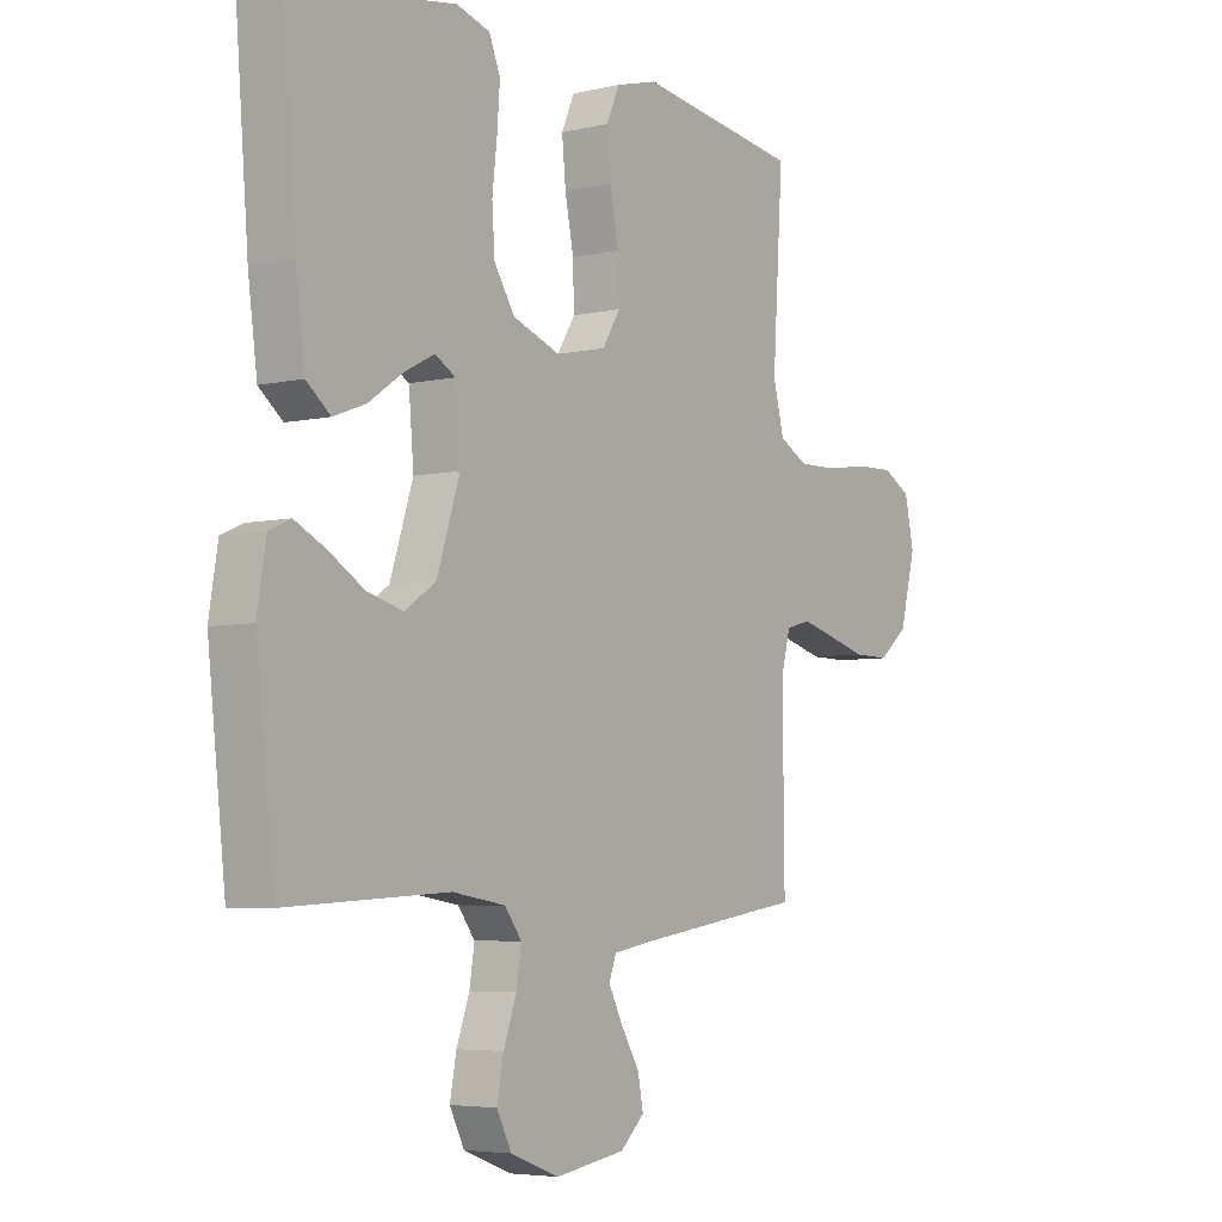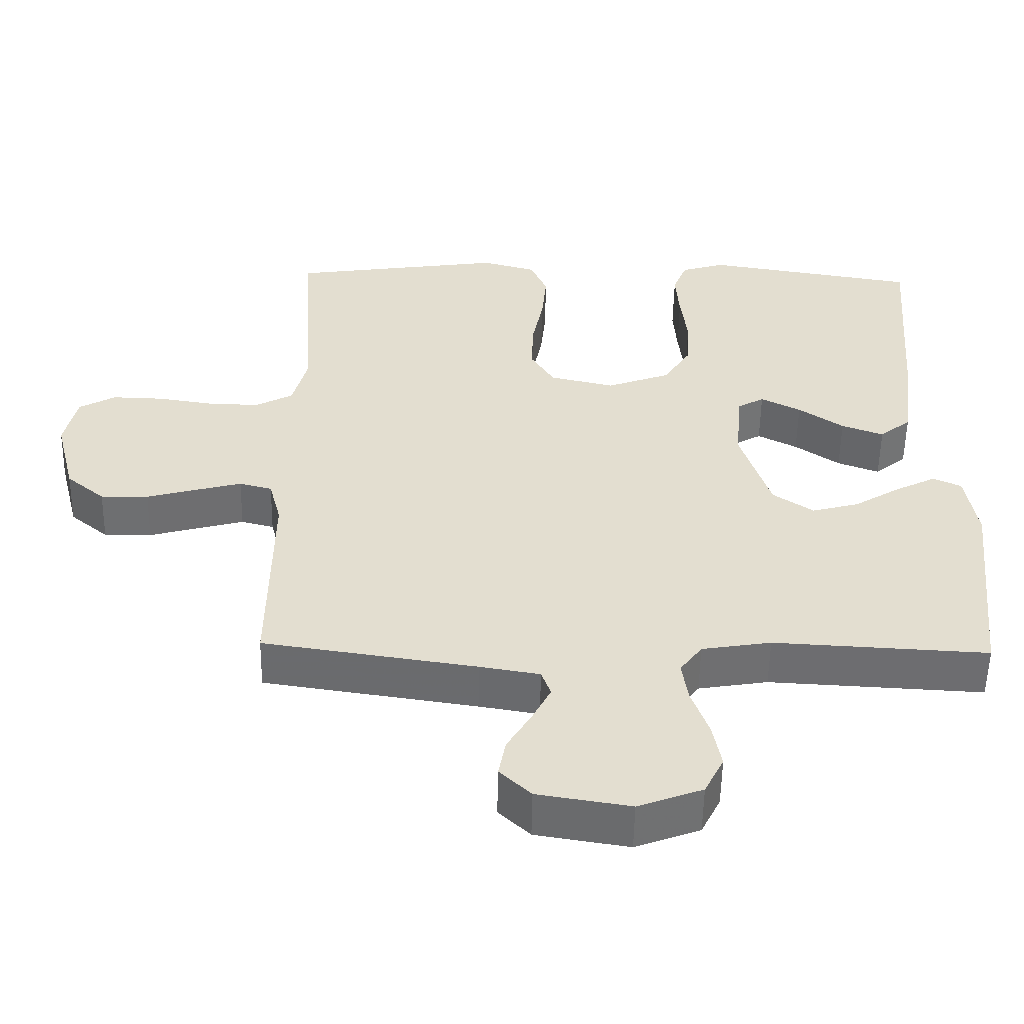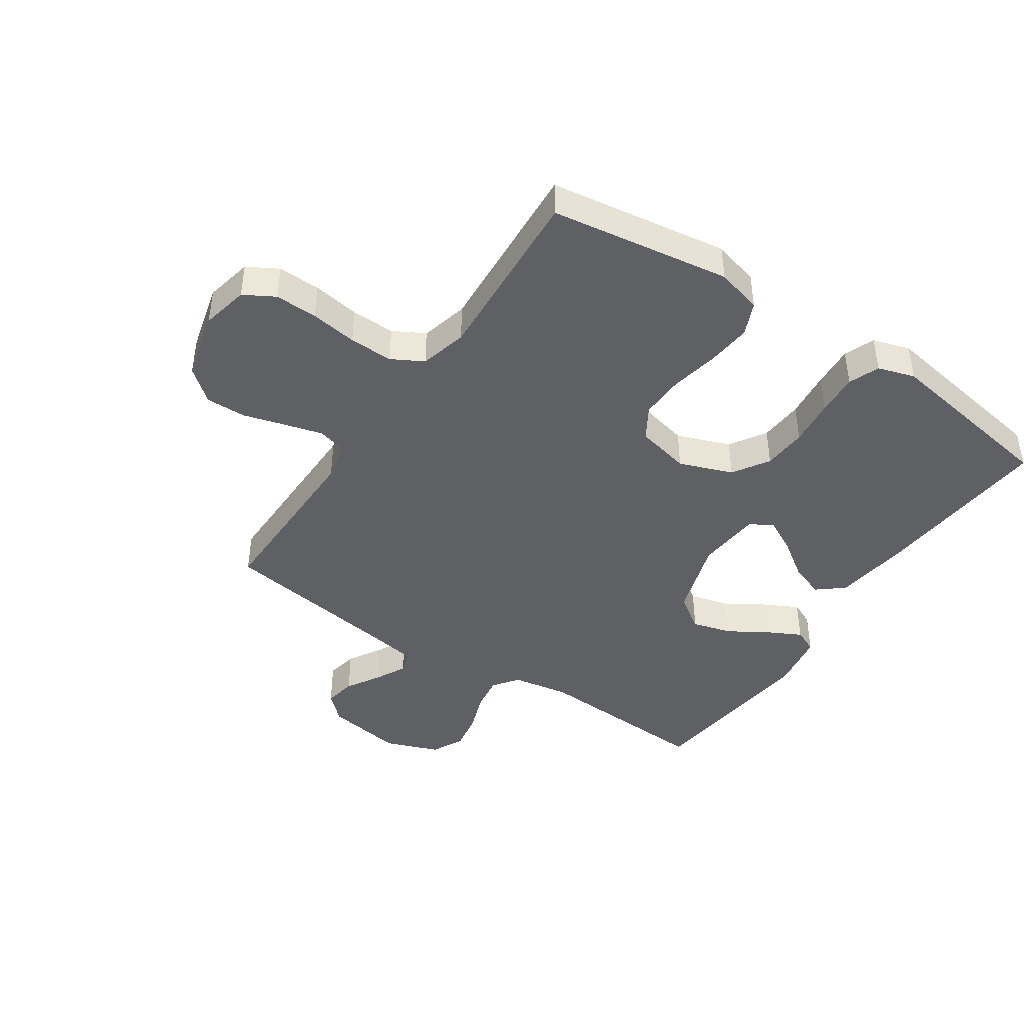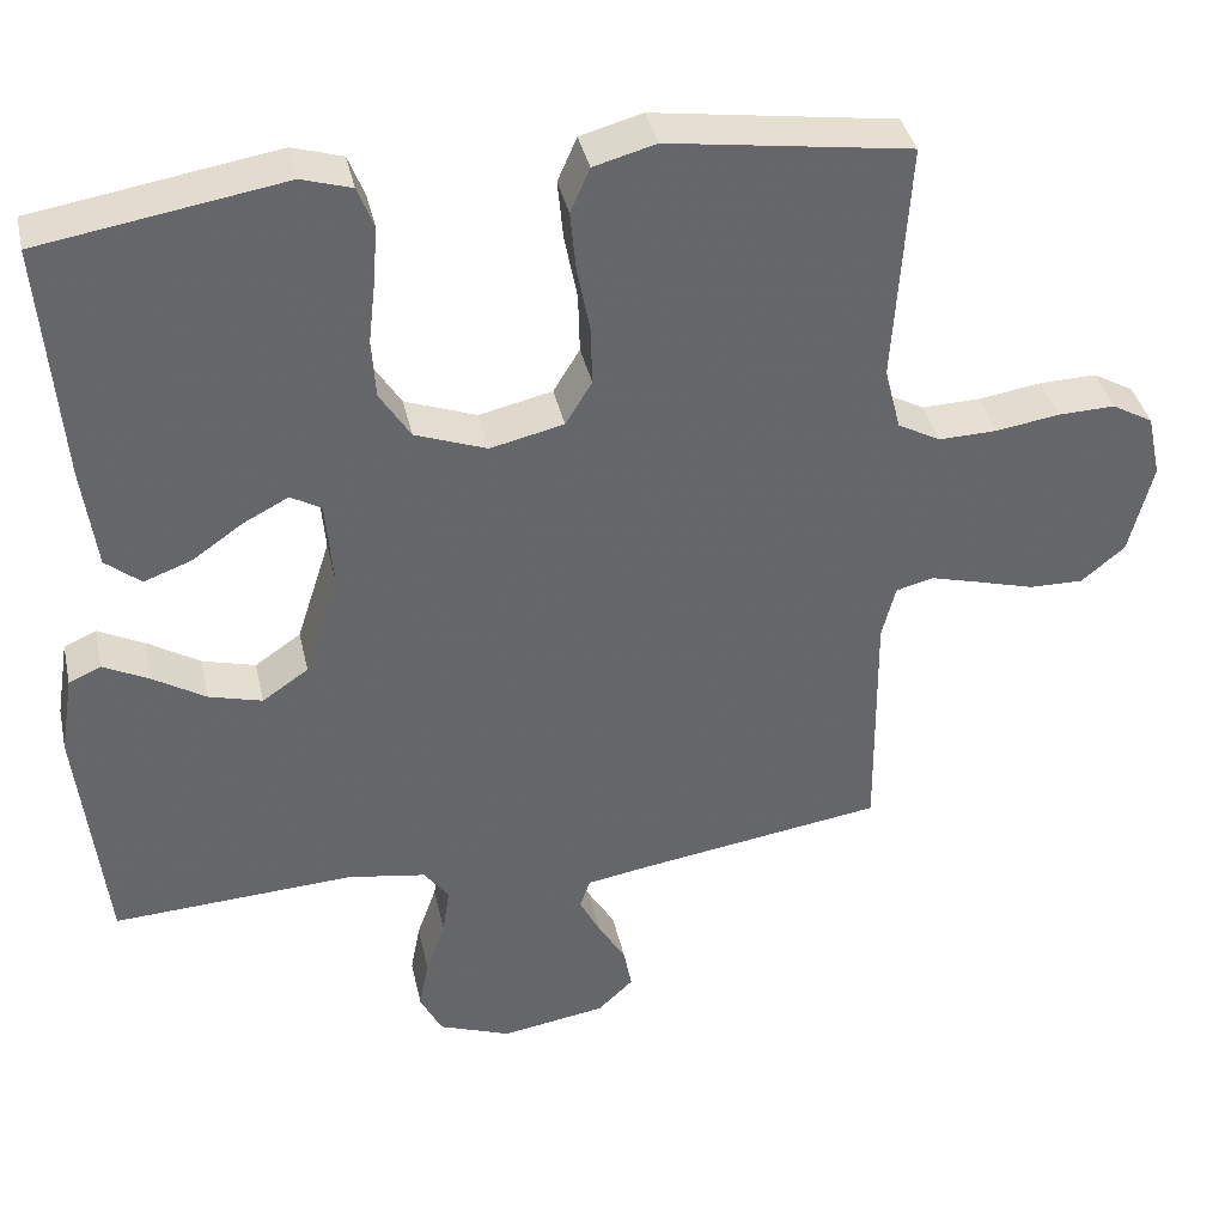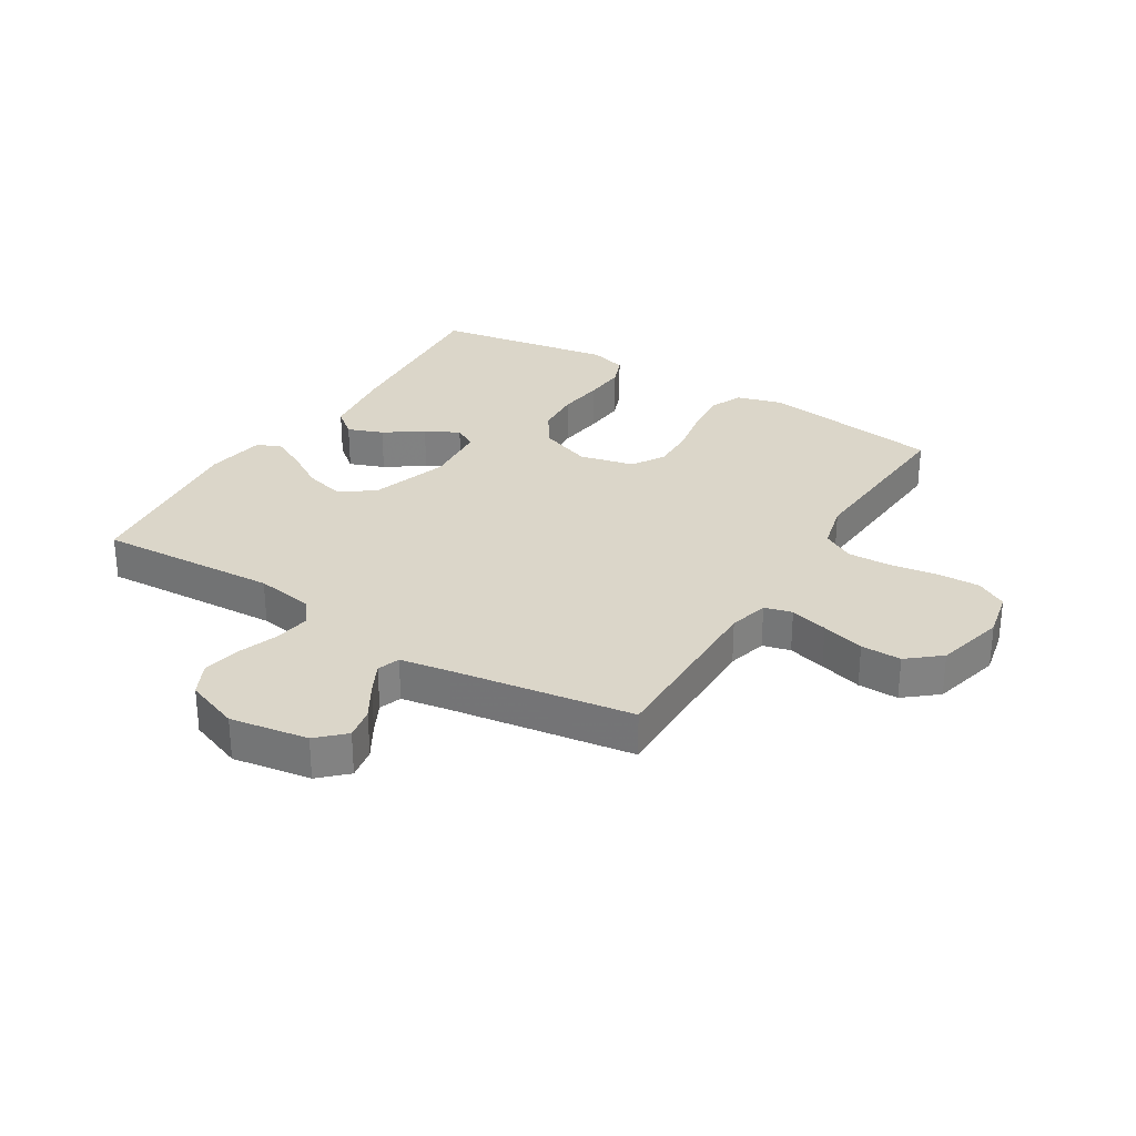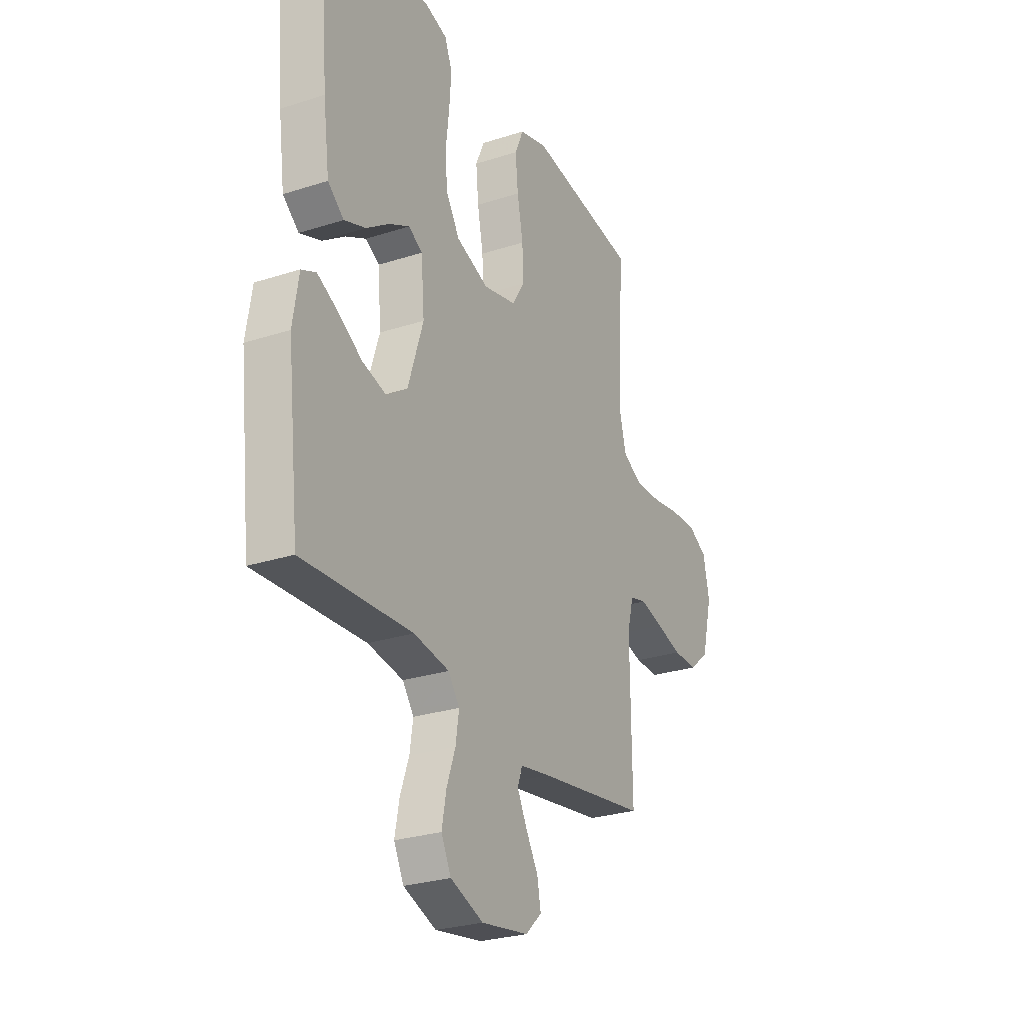
<metadata>
{"format":"obj","ext":"obj","renderer":"f3d","projection":"perspective","resolution":1024,"background":"white","views":[{"elev":-5.1,"azim":125.9,"up":"+Z"},{"elev":-54.4,"azim":-1.0,"up":"+Z"},{"elev":-43.1,"azim":-33.8,"up":"+Y"},{"elev":38.5,"azim":167.6,"up":"+Z"},{"elev":29.7,"azim":-148.4,"up":"+Y"},{"elev":-27.0,"azim":116.7,"up":"+Z"}]}
</metadata>
<code>
v -0.5 0.07 -0.5
v -0.497 0.07 -0.2
v -0.514 0.07 -0.134
v -0.56 0.07 -0.122
v -0.623 0.07 -0.139
v -0.694 0.07 -0.159
v -0.761 0.07 -0.16
v -0.815 0.07 -0.115
v -0.844 0.07 0
v -0.827 0.07 0.079
v -0.776 0.07 0.108
v -0.705 0.07 0.106
v -0.627 0.07 0.094
v -0.554 0.07 0.092
v -0.501 0.07 0.121
v -0.481 0.07 0.2
v -0.5 0.07 0.5
v -0.2 0.07 0.544
v -0.123 0.07 0.523
v -0.099 0.07 0.468
v -0.106 0.07 0.394
v -0.122 0.07 0.312
v -0.124 0.07 0.238
v -0.091 0.07 0.184
v 0 0.07 0.163
v 0.089 0.07 0.196
v 0.127 0.07 0.256
v 0.132 0.07 0.33
v 0.123 0.07 0.409
v 0.118 0.07 0.479
v 0.138 0.07 0.53
v 0.2 0.07 0.549
v 0.5 0.07 0.5
v 0.476 0.07 0.2
v 0.459 0.07 0.071
v 0.415 0.07 0.035
v 0.356 0.07 0.057
v 0.293 0.07 0.101
v 0.237 0.07 0.13
v 0.199 0.07 0.108
v 0.19 0.07 0
v 0.232 0.07 -0.131
v 0.289 0.07 -0.17
v 0.355 0.07 -0.152
v 0.42 0.07 -0.112
v 0.477 0.07 -0.083
v 0.517 0.07 -0.101
v 0.533 0.07 -0.2
v 0.5 0.07 -0.5
v 0.2 0.07 -0.484
v 0.103 0.07 -0.5
v 0.072 0.07 -0.542
v 0.081 0.07 -0.601
v 0.105 0.07 -0.668
v 0.117 0.07 -0.732
v 0.09 0.07 -0.786
v 0 0.07 -0.82
v -0.13 0.07 -0.799
v -0.174 0.07 -0.757
v -0.164 0.07 -0.704
v -0.13 0.07 -0.647
v -0.104 0.07 -0.596
v -0.117 0.07 -0.559
v -0.2 0.07 -0.545
v -0.5 0 -0.5
v -0.497 0 -0.2
v -0.514 0 -0.134
v -0.56 0 -0.122
v -0.623 0 -0.139
v -0.694 0 -0.159
v -0.761 0 -0.16
v -0.815 0 -0.115
v -0.844 0 0
v -0.827 0 0.079
v -0.776 0 0.108
v -0.705 0 0.106
v -0.627 0 0.094
v -0.554 0 0.092
v -0.501 0 0.121
v -0.481 0 0.2
v -0.5 0 0.5
v -0.2 0 0.544
v -0.123 0 0.523
v -0.099 0 0.468
v -0.106 0 0.394
v -0.122 0 0.312
v -0.124 0 0.238
v -0.091 0 0.184
v 0 0 0.163
v 0.089 0 0.196
v 0.127 0 0.256
v 0.132 0 0.33
v 0.123 0 0.409
v 0.118 0 0.479
v 0.138 0 0.53
v 0.2 0 0.549
v 0.5 0 0.5
v 0.476 0 0.2
v 0.459 0 0.071
v 0.415 0 0.035
v 0.356 0 0.057
v 0.293 0 0.101
v 0.237 0 0.13
v 0.199 0 0.108
v 0.19 0 0
v 0.232 0 -0.131
v 0.289 0 -0.17
v 0.355 0 -0.152
v 0.42 0 -0.112
v 0.477 0 -0.083
v 0.517 0 -0.101
v 0.533 0 -0.2
v 0.5 0 -0.5
v 0.2 0 -0.484
v 0.103 0 -0.5
v 0.072 0 -0.542
v 0.081 0 -0.601
v 0.105 0 -0.668
v 0.117 0 -0.732
v 0.09 0 -0.786
v 0 0 -0.82
v -0.13 0 -0.799
v -0.174 0 -0.757
v -0.164 0 -0.704
v -0.13 0 -0.647
v -0.104 0 -0.596
v -0.117 0 -0.559
v -0.2 0 -0.545
f 59 60 61
f 58 59 61
f 57 58 61
f 56 57 61
f 55 56 61
f 54 55 61
f 53 54 61
f 52 53 61 62
f 51 52 62 63
f 48 49 50
f 47 48 50
f 46 47 50
f 45 46 50
f 44 45 50
f 43 44 50 51
f 51 63 64
f 43 51 64
f 42 43 64
f 36 37 38
f 35 36 38
f 34 35 38
f 33 34 38
f 32 33 38
f 31 32 38
f 30 31 38
f 29 30 38
f 28 29 38
f 27 28 38 39
f 26 27 39 40
f 20 21 22
f 19 20 22
f 18 19 22
f 17 18 22
f 16 17 22
f 15 16 22 23
f 14 15 23 24
f 11 12 13
f 10 11 13
f 9 10 13
f 8 9 13
f 7 8 13
f 6 7 13
f 5 6 13
f 4 5 13 14
f 14 24 25
f 4 14 25
f 3 4 25
f 64 1 2
f 42 64 2
f 41 42 2
f 26 40 41
f 25 26 41
f 3 25 41
f 2 3 41
f 125 124 123
f 125 123 122
f 125 122 121
f 125 121 120
f 125 120 119
f 125 119 118
f 125 118 117
f 126 125 117 116
f 127 126 116 115
f 114 113 112
f 114 112 111
f 114 111 110
f 114 110 109
f 114 109 108
f 115 114 108 107
f 128 127 115
f 128 115 107
f 128 107 106
f 102 101 100
f 102 100 99
f 102 99 98
f 102 98 97
f 102 97 96
f 102 96 95
f 102 95 94
f 102 94 93
f 102 93 92
f 103 102 92 91
f 104 103 91 90
f 86 85 84
f 86 84 83
f 86 83 82
f 86 82 81
f 86 81 80
f 87 86 80 79
f 88 87 79 78
f 77 76 75
f 77 75 74
f 77 74 73
f 77 73 72
f 77 72 71
f 77 71 70
f 77 70 69
f 78 77 69 68
f 89 88 78
f 89 78 68
f 89 68 67
f 66 65 128
f 66 128 106
f 66 106 105
f 105 104 90
f 105 90 89
f 105 89 67
f 105 67 66
f 1 65 66 2
f 2 66 67 3
f 3 67 68 4
f 4 68 69 5
f 5 69 70 6
f 6 70 71 7
f 7 71 72 8
f 8 72 73 9
f 9 73 74 10
f 10 74 75 11
f 11 75 76 12
f 12 76 77 13
f 13 77 78 14
f 14 78 79 15
f 15 79 80 16
f 16 80 81 17
f 17 81 82 18
f 18 82 83 19
f 19 83 84 20
f 20 84 85 21
f 21 85 86 22
f 22 86 87 23
f 23 87 88 24
f 24 88 89 25
f 25 89 90 26
f 26 90 91 27
f 27 91 92 28
f 28 92 93 29
f 29 93 94 30
f 30 94 95 31
f 31 95 96 32
f 32 96 97 33
f 33 97 98 34
f 34 98 99 35
f 35 99 100 36
f 36 100 101 37
f 37 101 102 38
f 38 102 103 39
f 39 103 104 40
f 40 104 105 41
f 41 105 106 42
f 42 106 107 43
f 43 107 108 44
f 44 108 109 45
f 45 109 110 46
f 46 110 111 47
f 47 111 112 48
f 48 112 113 49
f 49 113 114 50
f 50 114 115 51
f 51 115 116 52
f 52 116 117 53
f 53 117 118 54
f 54 118 119 55
f 55 119 120 56
f 56 120 121 57
f 57 121 122 58
f 58 122 123 59
f 59 123 124 60
f 60 124 125 61
f 61 125 126 62
f 62 126 127 63
f 63 127 128 64
f 64 128 65 1

</code>
